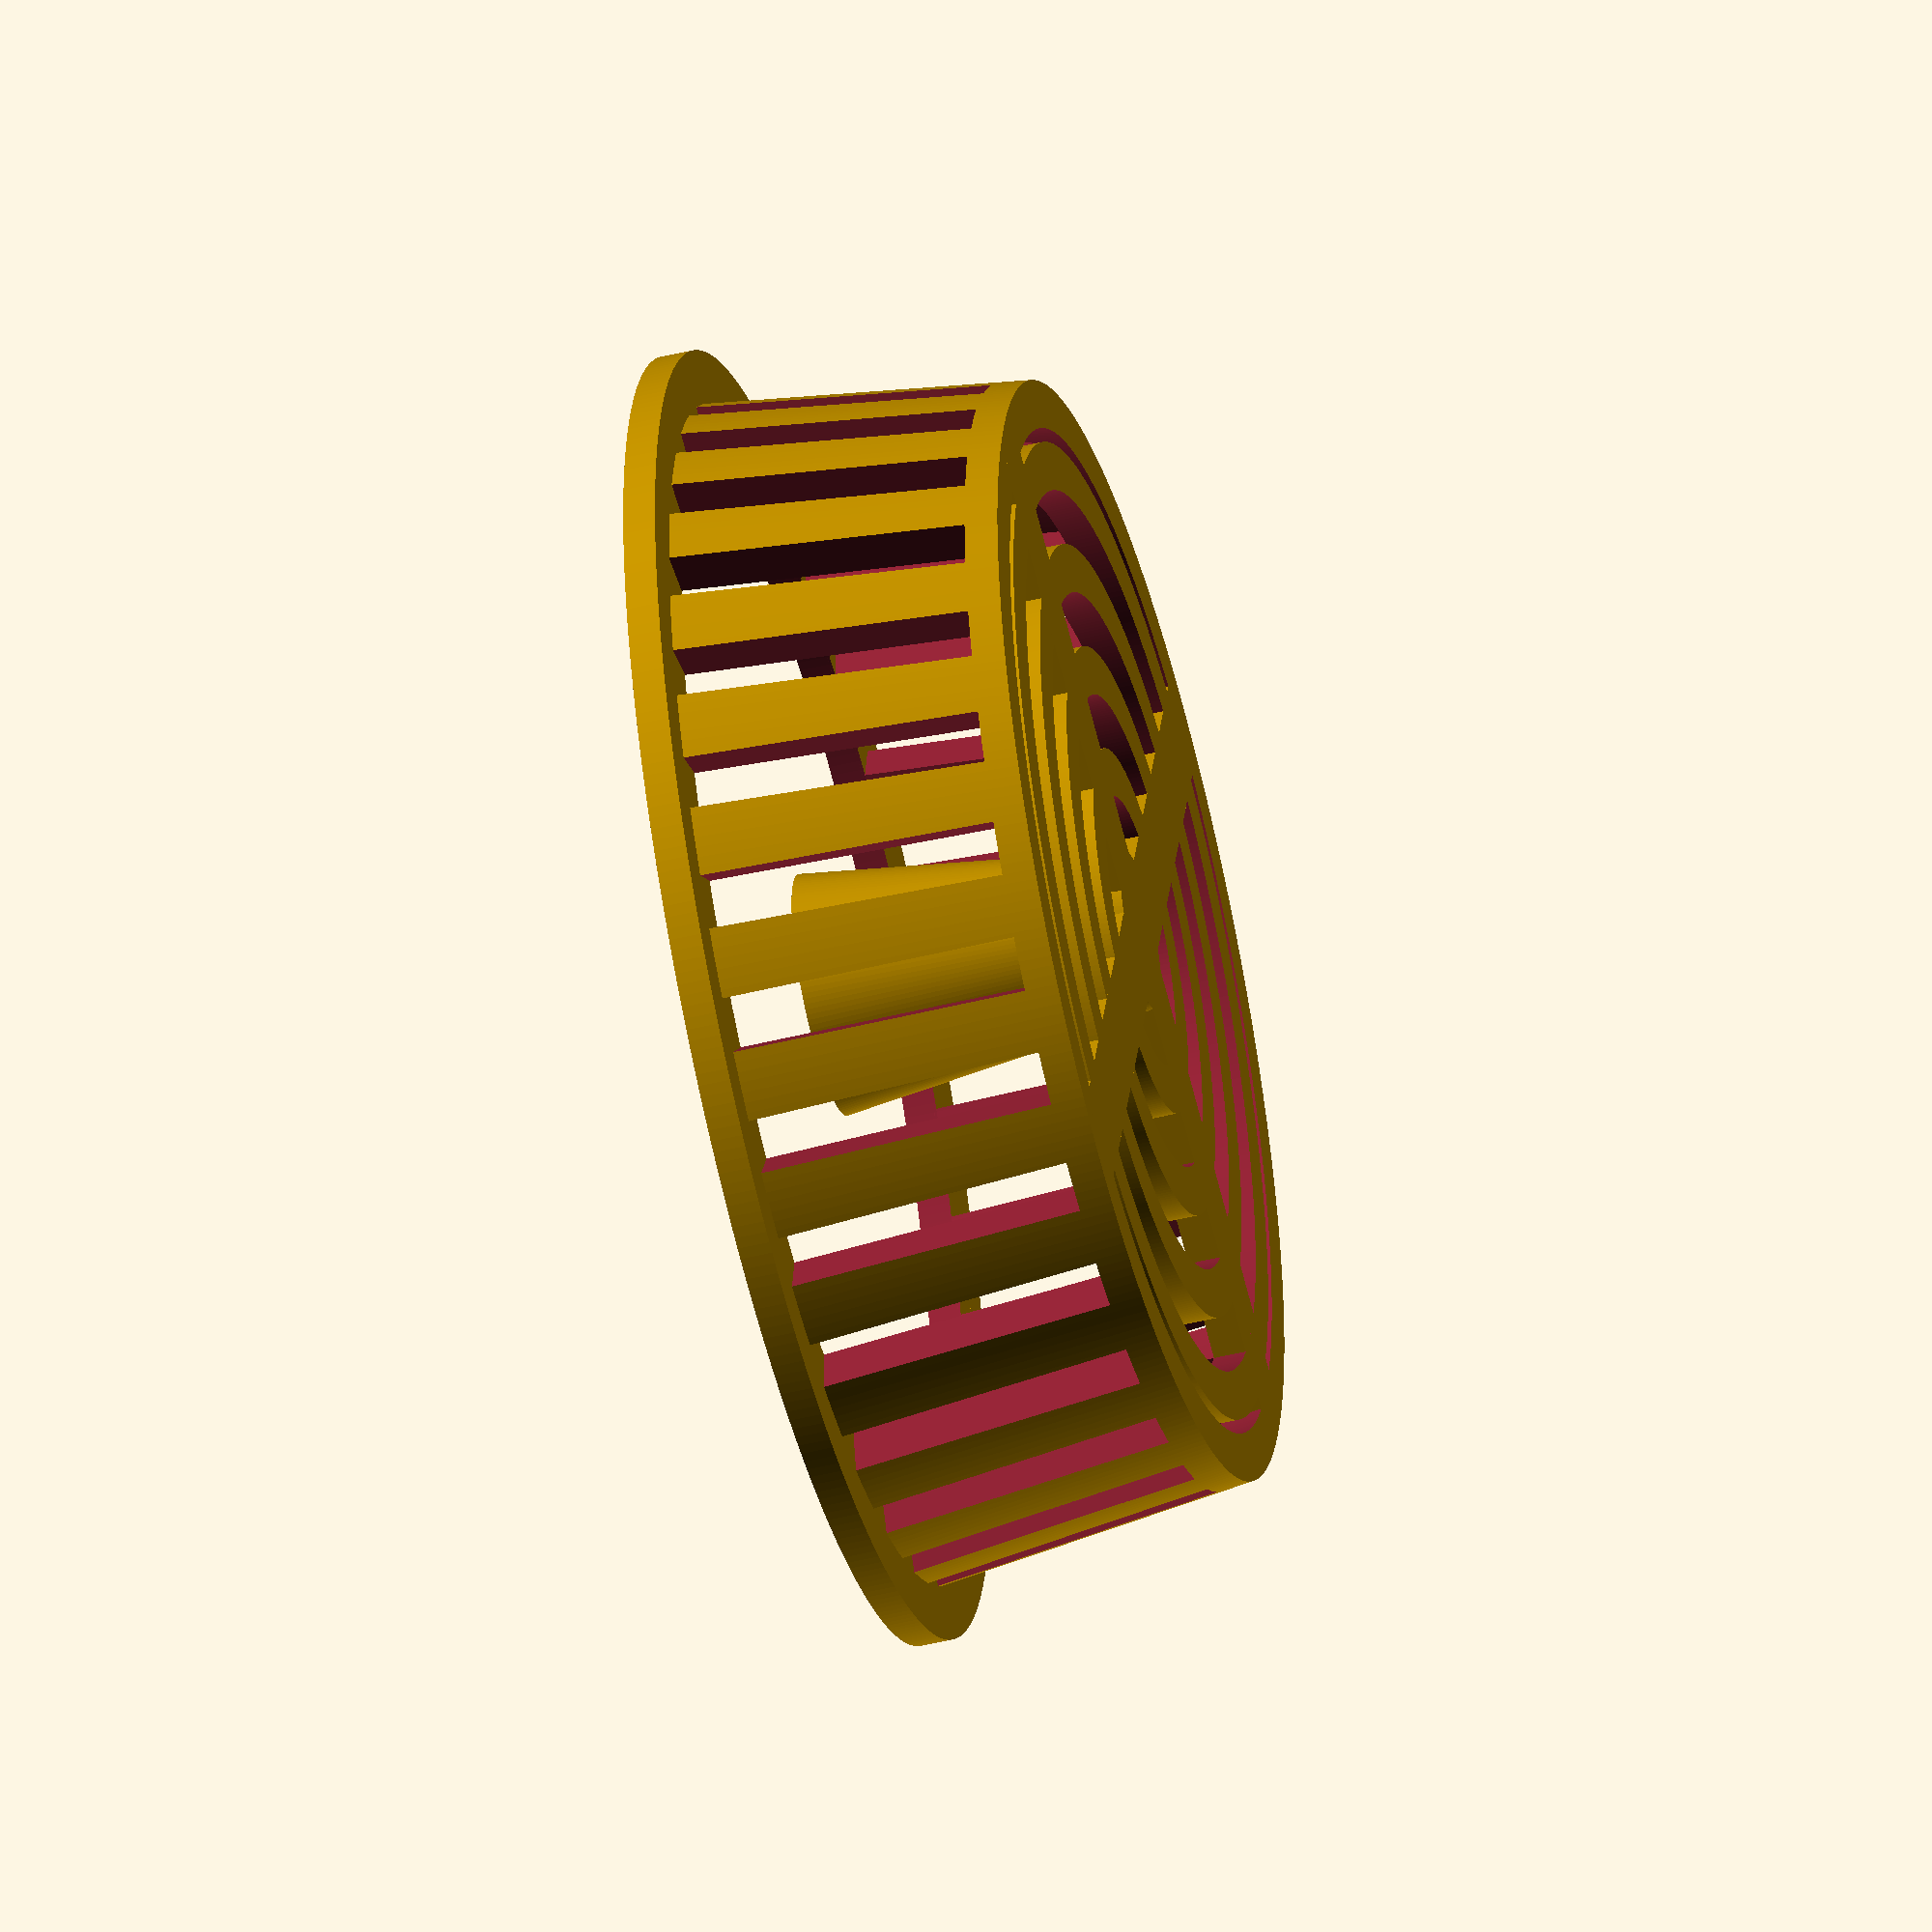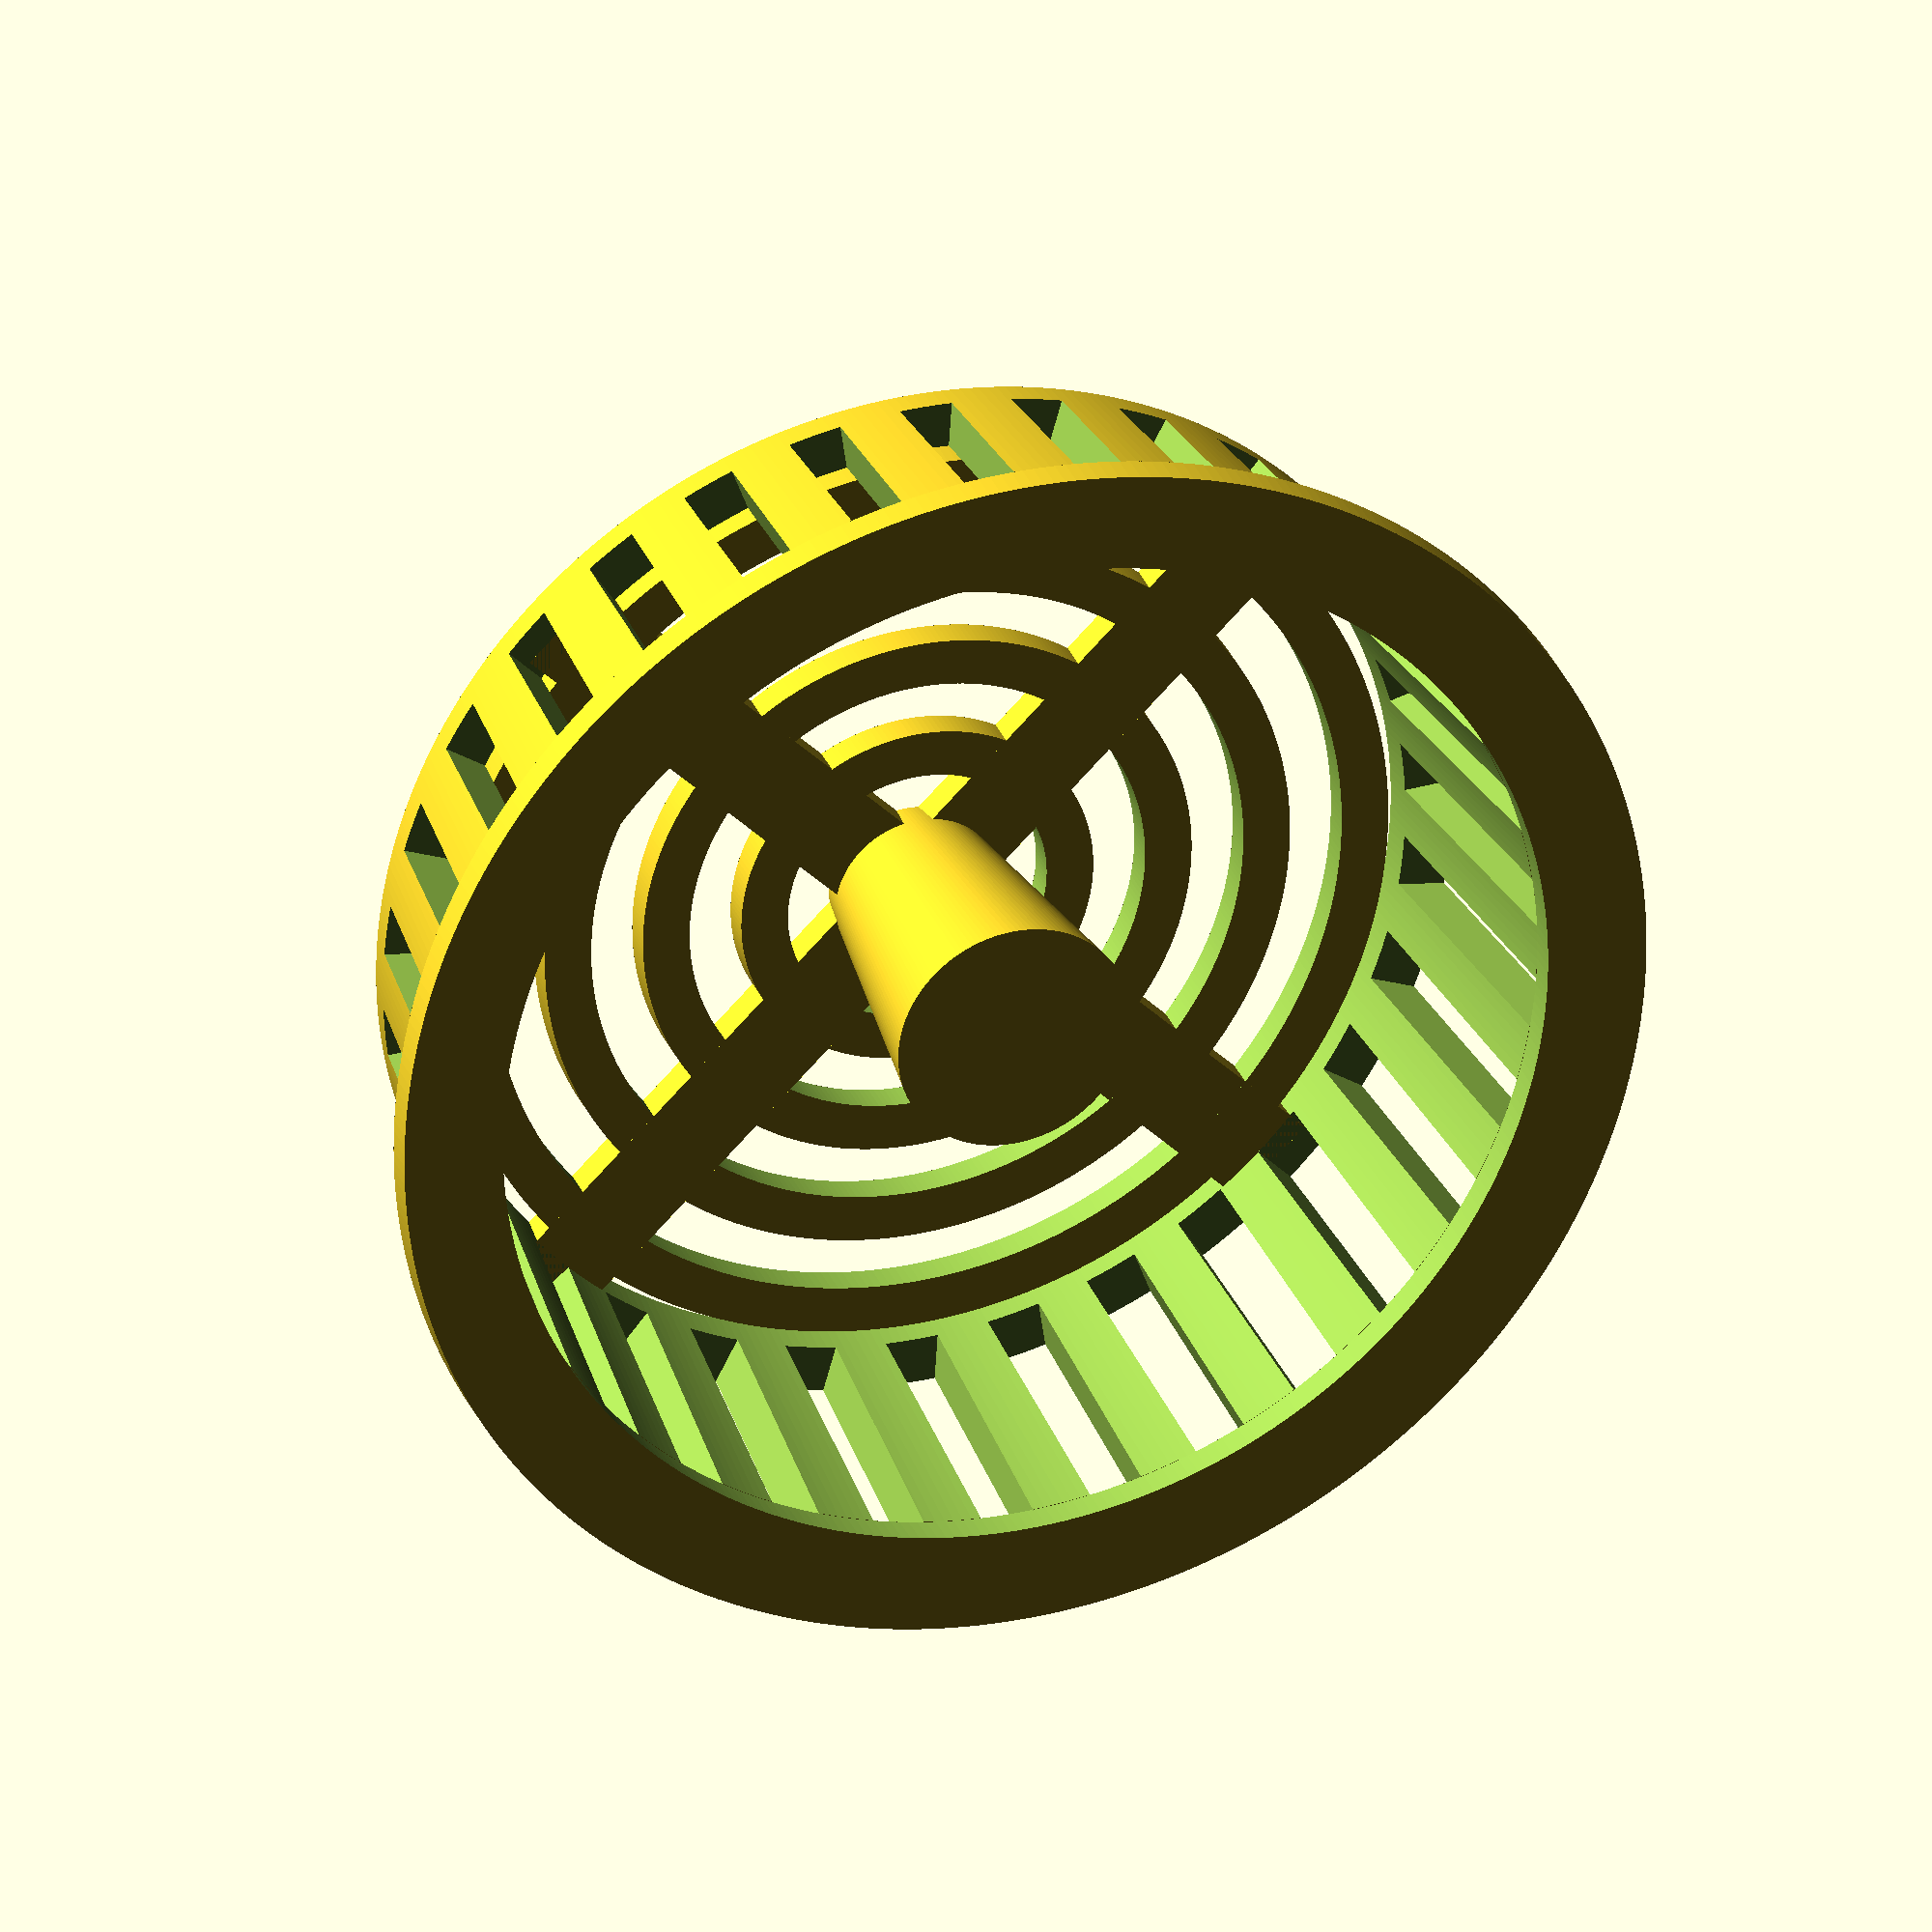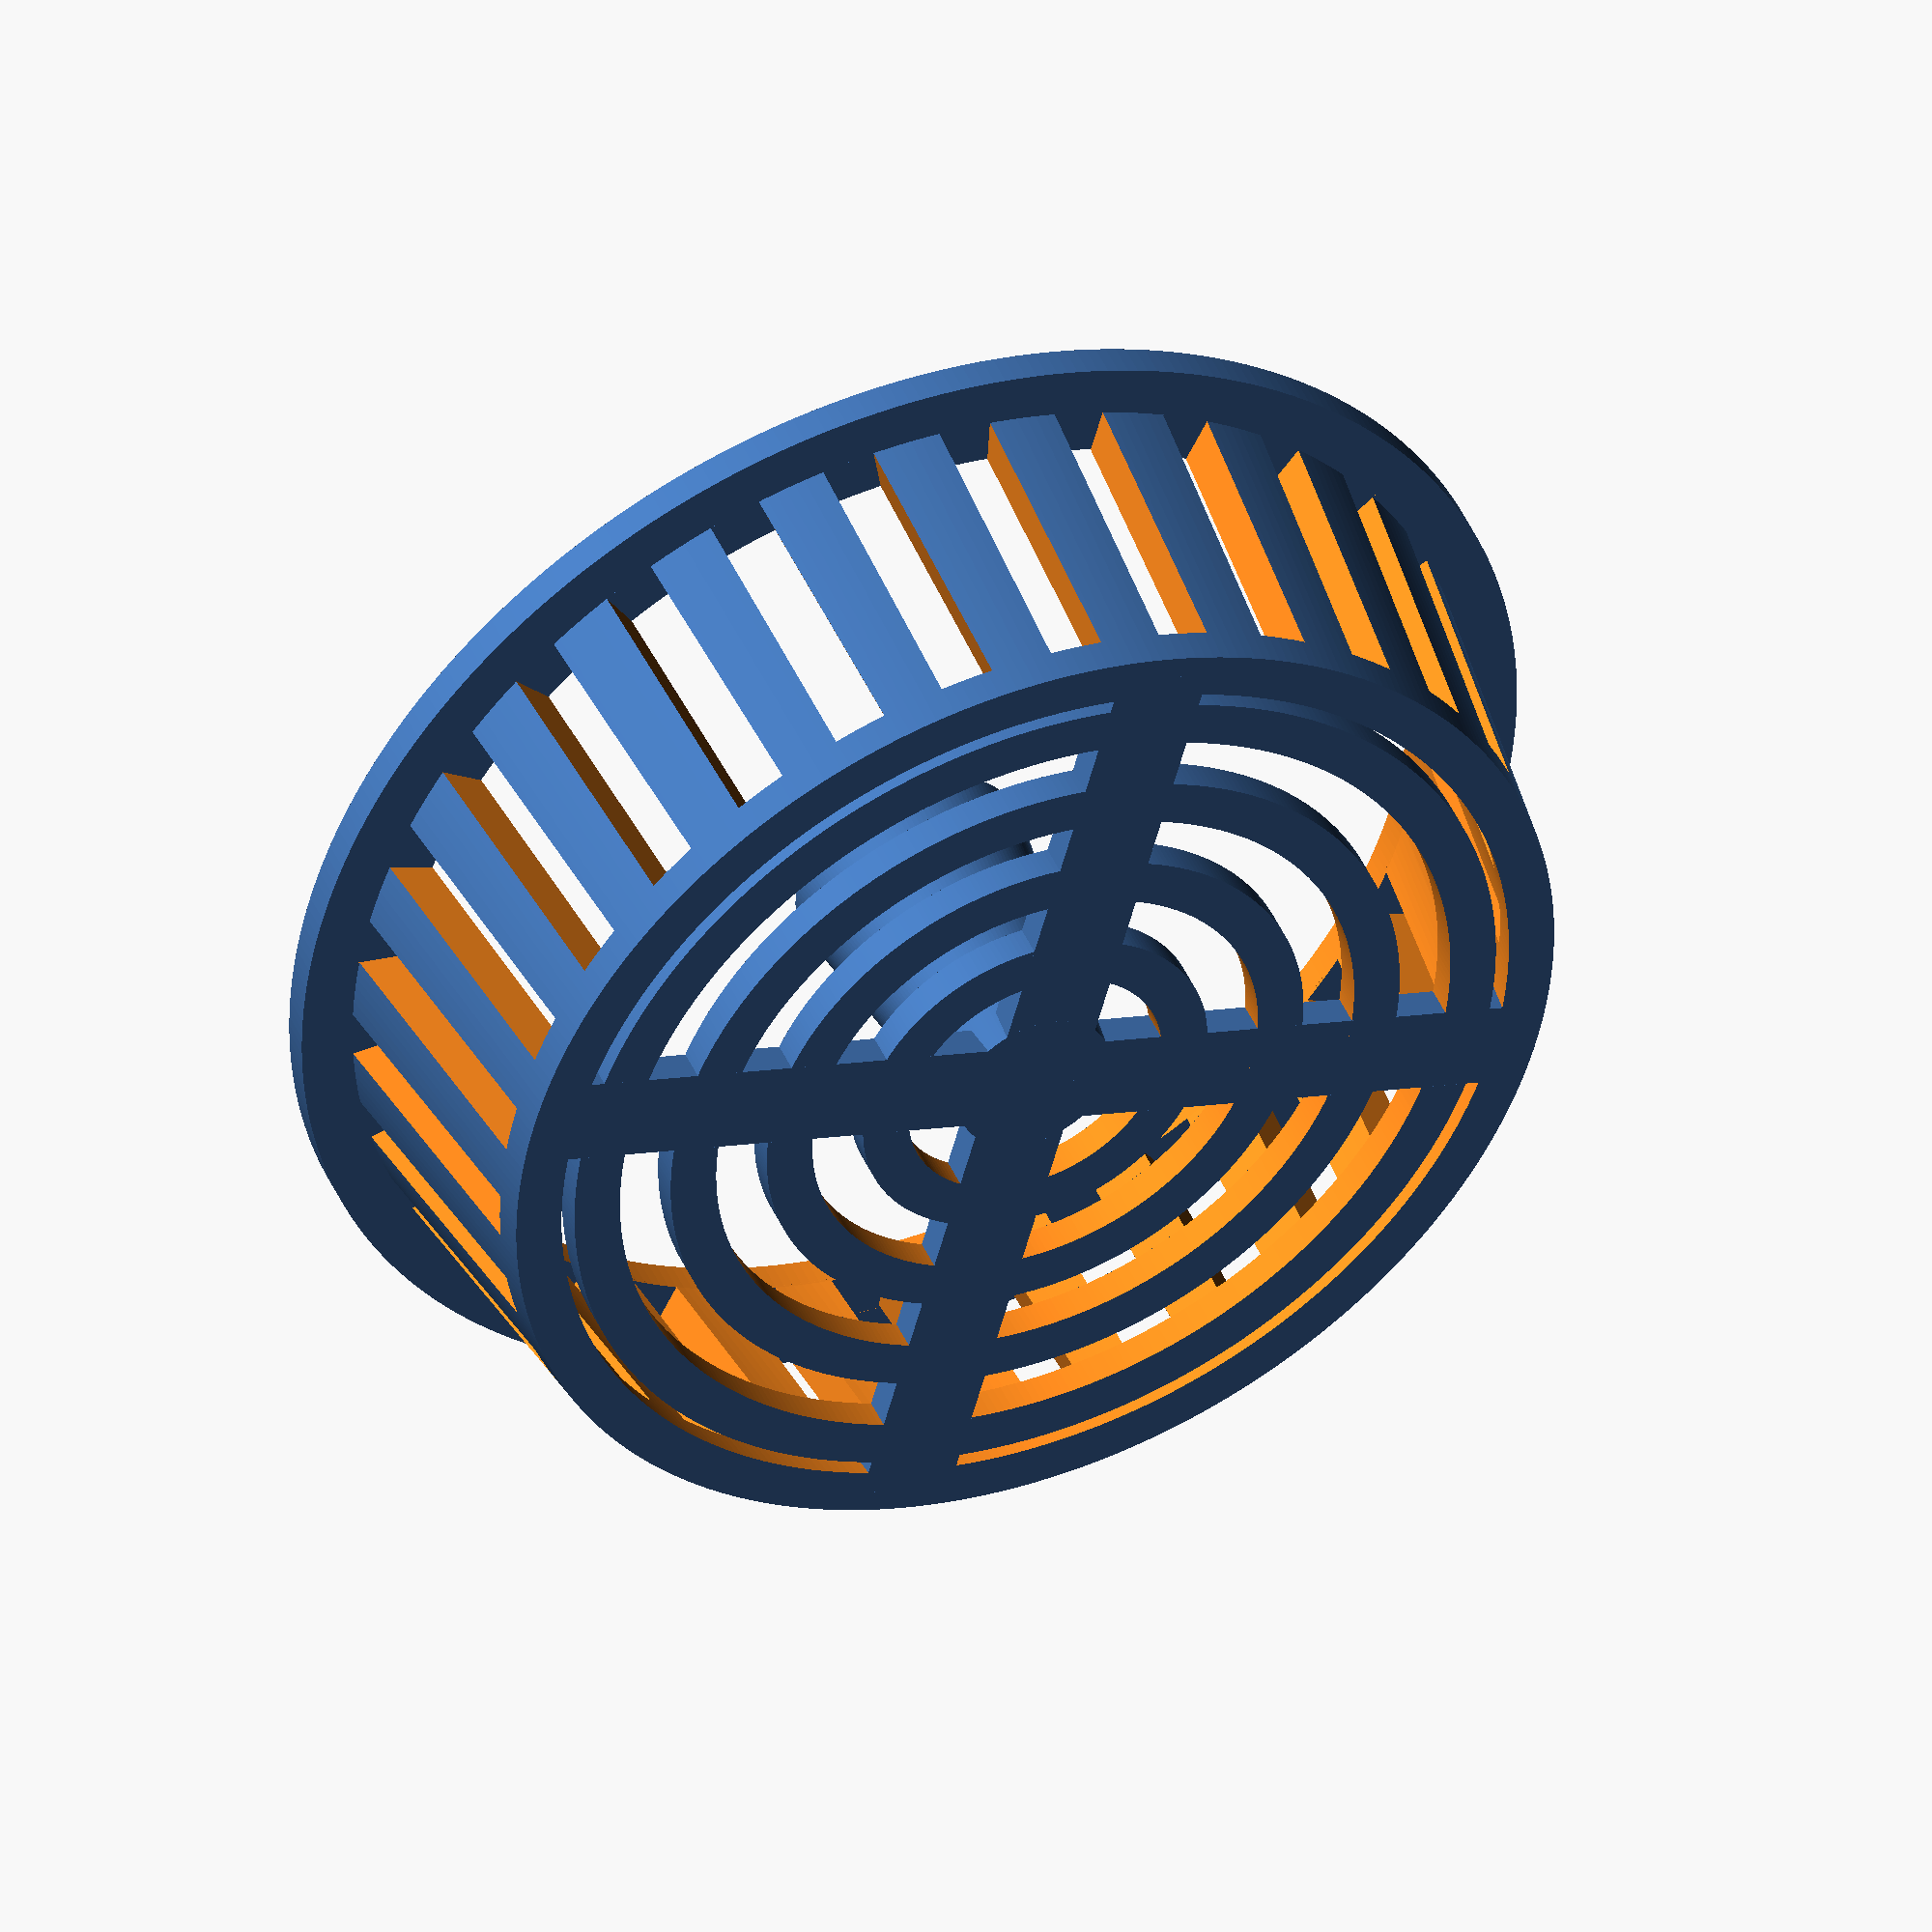
<openscad>
// -*- mode: SCAD ; c-file-style: "ellemtel" ; coding: utf-8 -*-
//
// Simplified sink strainer.
//
// Based on Customizable disposable kitchen sink strainer
// https://www.thingiverse.com/thing:351541
// © 2014 junnno
// © 2017 Roland Sieker <ospalh@gmail.com>
// Licence: CC-BY-SA 4.0

/* [Standard] */

// The main diameter of the sink’s hole, at the top
sink_hole_diameter = 44;  // [10:0.1:100]

// The depth of the sink hole, height of the body without the flange
sink_hole_depth = 12;  // [1:0.1:20]

// Add a central handle
with_handle = 1;  // [0: no handle, 1: with handle]

// Width of the flange at the top
flange_width = 2;  // [0:0.1:20]

// Set this to > 0 for a conical main part
bottom_width_reduction = 3;  // [0:0.1:10]

// Width of one of the slits at the side.
side_slit_width = 2;  // [0.2:0.1:10]
// The width of the gaps between the bottom rings
bottom_gap_width = 2;  // [0.2:0.1:10]

// What angle to use at the bottom of the flange. Use falsework when you use 0 here.
flange_support_angle = 0; // [0, 15, 30, 45, 60]


/* [Advanced] */

// Wall width
wall = 1.8;  // [0.1:0.1:5]
// Height of the bottom rings and the top flange at the end
plates = 1.2;  // [0.1:0.1:5]

//  What it says on the tin
handle_lower_diameter = 6;  // [2:0.1:20]
//  dto.
handle_upper_diameter = 9;  // [3:0.1:25]

// Change the height of the handle
handle_height_tweak = 1.0;  // [0.1:0.1:5]


// Width of the four connector beams at the bottom in wall widths
beam_strengthener = 2;  // [0.5:0.01:5]


/* [Hidden] */

$fs = 0.2;
$fa = 1;

flange_support_height = flange_width*sin(flange_support_angle);
handle_height = handle_height_tweak * sink_hole_depth+flange_support_height;



// The length between the centers of the bottom filter slits
filter_periodic_length = bottom_gap_width + wall;


side_slit_periodic_length = side_slit_width + wall;



r_m = sink_hole_diameter / 2;
r_m_b = r_m - bottom_width_reduction/2;
// The diameter of the inside
r_i = r_m - wall;
r_i_b = r_m_b - wall;

// The diameter of the head flange
head_diameter = 79;
r_h = r_m + flange_width;

ms = 0.1;
tau = 2*PI;  // Pi is still wrong



strainer();


module strainer()
{
   if (flange_width)
   {

      if (0 == flange_support_angle)
      {
         translate([0,0,sink_hole_depth])
         {
            flange();
         }
      }
      else
      {
         translate([0,0,sink_hole_depth])
         {
            flange_support(flange_support_height);
         }
         translate([0,0,sink_hole_depth+flange_support_height])
         {
            flange();
         }

      }
   }


   // main body with side slit pattern
   slit_count = floor(r_i_b*tau/side_slit_periodic_length);
   slit_angle_step = 360/slit_count;
   difference()
   {
      cylinder(h=sink_hole_depth, r1=r_m_b, r2=r_m);

      translate([0,0,-ms])
      {
         cylinder(h=sink_hole_depth+2*ms, r1=r_i_b, r2=r_i);
      }
      for(i=[0 : slit_angle_step : 360])
      {
         rotate(i,[0,0,1])
         {
            translate([0,0,plates])
            {
               cube([r_m+ms, side_slit_width, sink_hole_depth-plates+ms]);
            }
         }
      }
   }

   // bottom filter pattern
   if (with_handle)
   {
      for(rri=[bottom_gap_width+handle_lower_diameter/2: filter_periodic_length: r_i_b])
      {
         difference()
         {
            cylinder(h=plates, r=rri+wall);
            translate([0,0,-ms])
            {
               cylinder(h=plates+2*ms, r=rri);
            }
         }
      }
   }
   else
   {
      for(rri=[bottom_gap_width/2: filter_periodic_length: r_i_b])
      {
         difference()
         {
            cylinder(h=plates, r=rri+wall);
            translate([0,0,-ms])
            {
               cylinder(h=plates+2*ms, r=rri);
            }
         }
      }
   }
   // Bottom connector beams
   for(i=[0:90:361]) // 360 instead of 361 to avoid fence post errors
   {
      rotate(i)
      {
         if (with_handle)
         {
            translate([0,-0.5*wall*beam_strengthener,0])
            {
               cube([r_i_b + wall/2, wall*beam_strengthener, plates]);
            }
         }
         else
         {
            translate([bottom_gap_width/2+ms,-0.5*wall*beam_strengthener,0])
            {
               cube([r_i_b - bottom_gap_width/2 + wall/2, wall*beam_strengthener, plates]);
            }
         }
      }
   }


   if (with_handle)
   // center handle
   {
      cylinder(
         r1=handle_lower_diameter/2, r2=handle_upper_diameter/2,
         h=handle_height);
   }

}


module flange()
{
   difference()
   {
      cylinder(h=plates, r=r_h);
      translate([0,0,-ms])
      {
         cylinder(h=plates+2*ms, r=r_i);
      }
   }
}


module flange_support(h)
{
   // gradient under the head
   difference()
   {
      cylinder(h=h, r1=r_m, r2=r_h);
      translate([0,0,-ms])
      {
         cylinder(h=h+2*ms, r=r_i);
      }
   }
}

</openscad>
<views>
elev=229.8 azim=162.4 roll=75.2 proj=o view=wireframe
elev=149.3 azim=45.7 roll=199.2 proj=o view=wireframe
elev=315.2 azim=74.9 roll=157.5 proj=o view=wireframe
</views>
